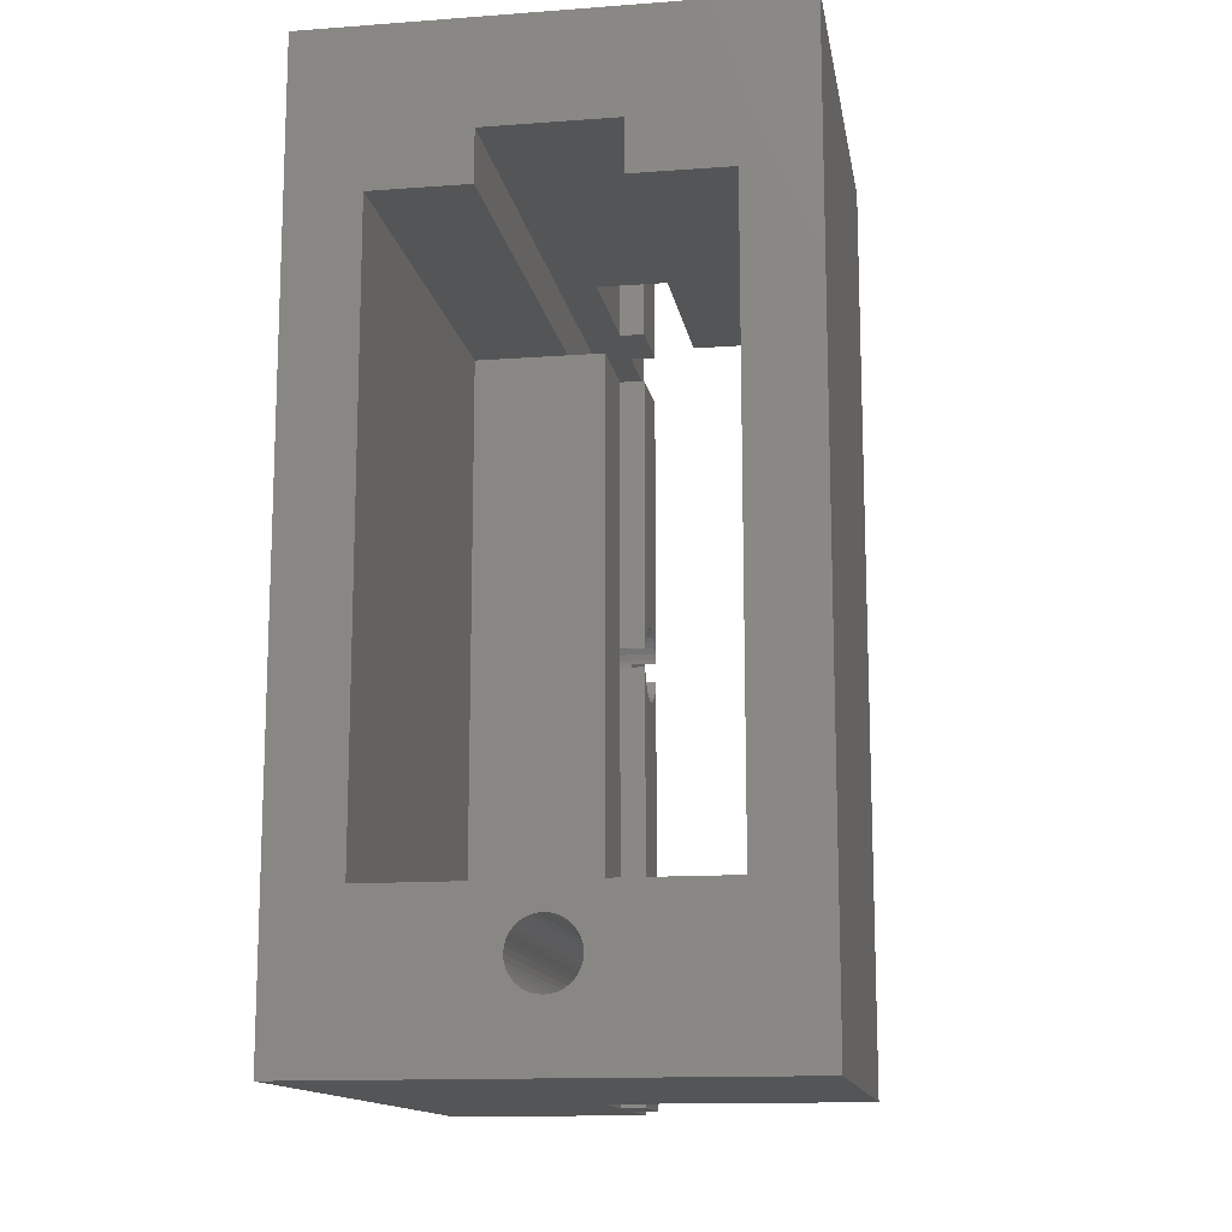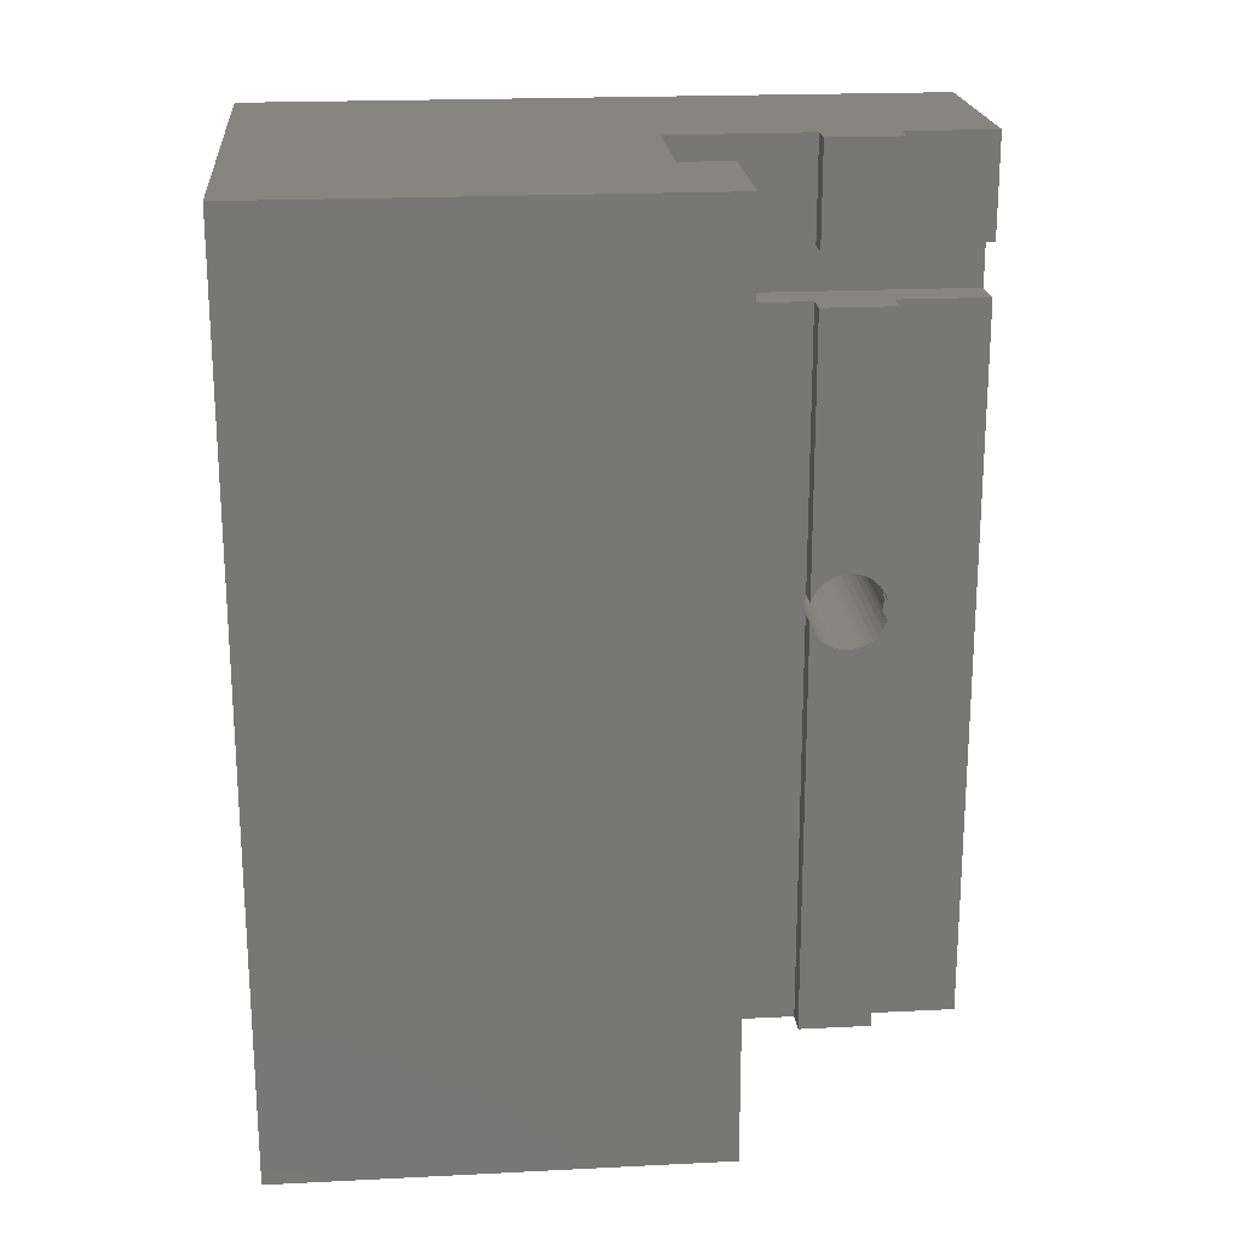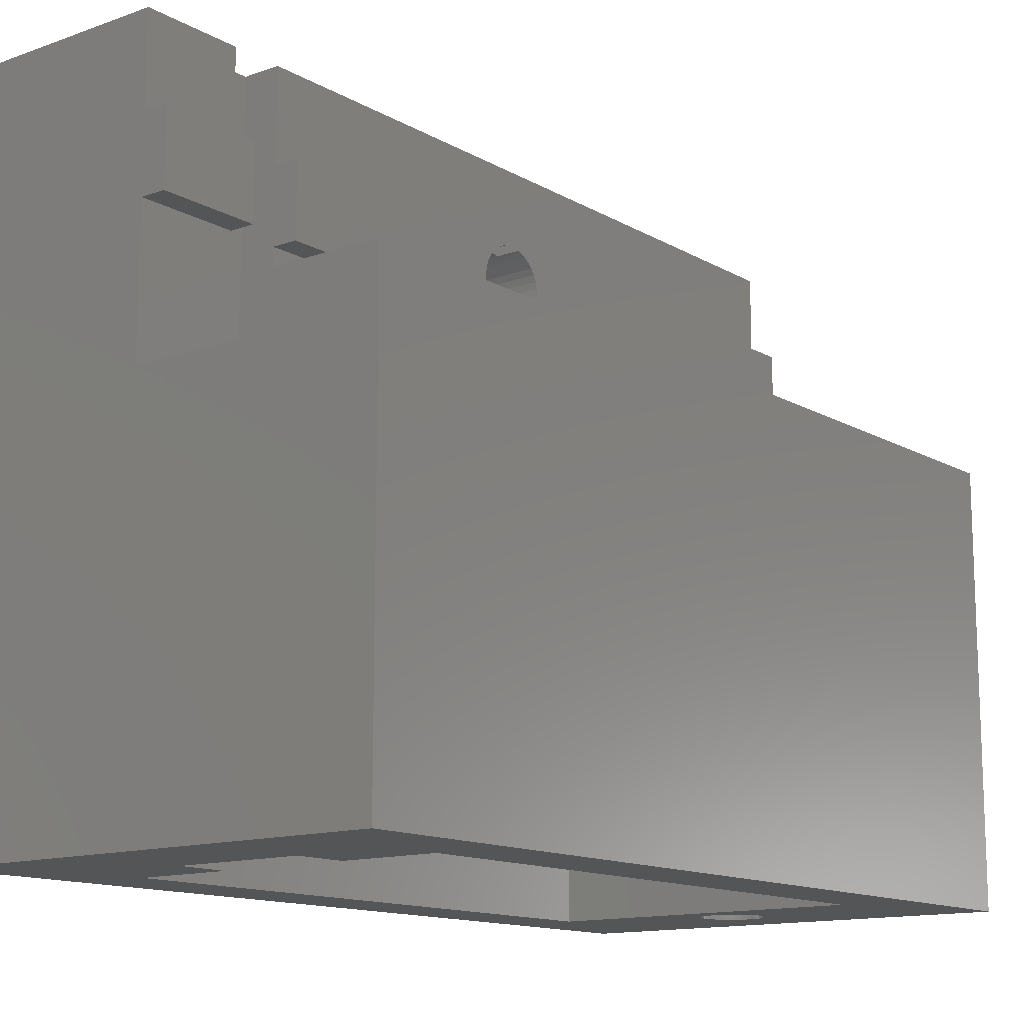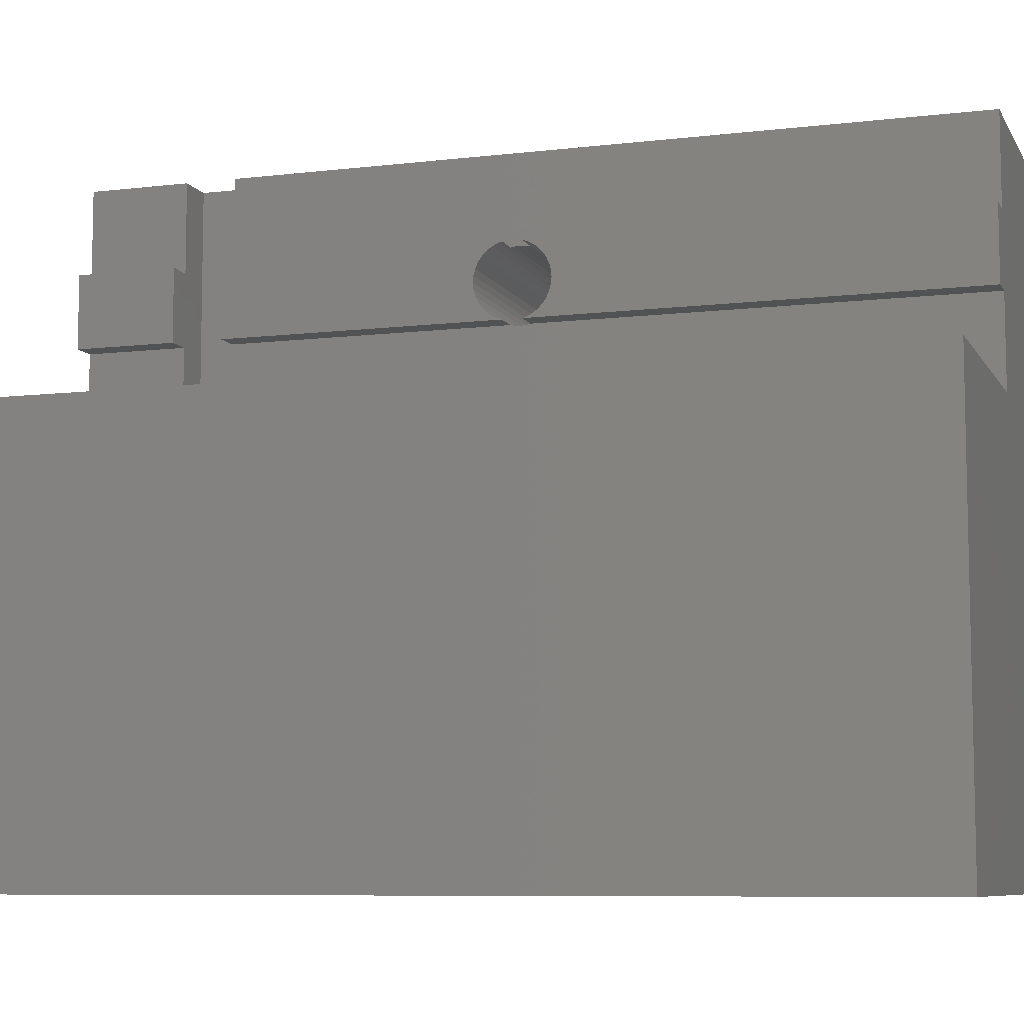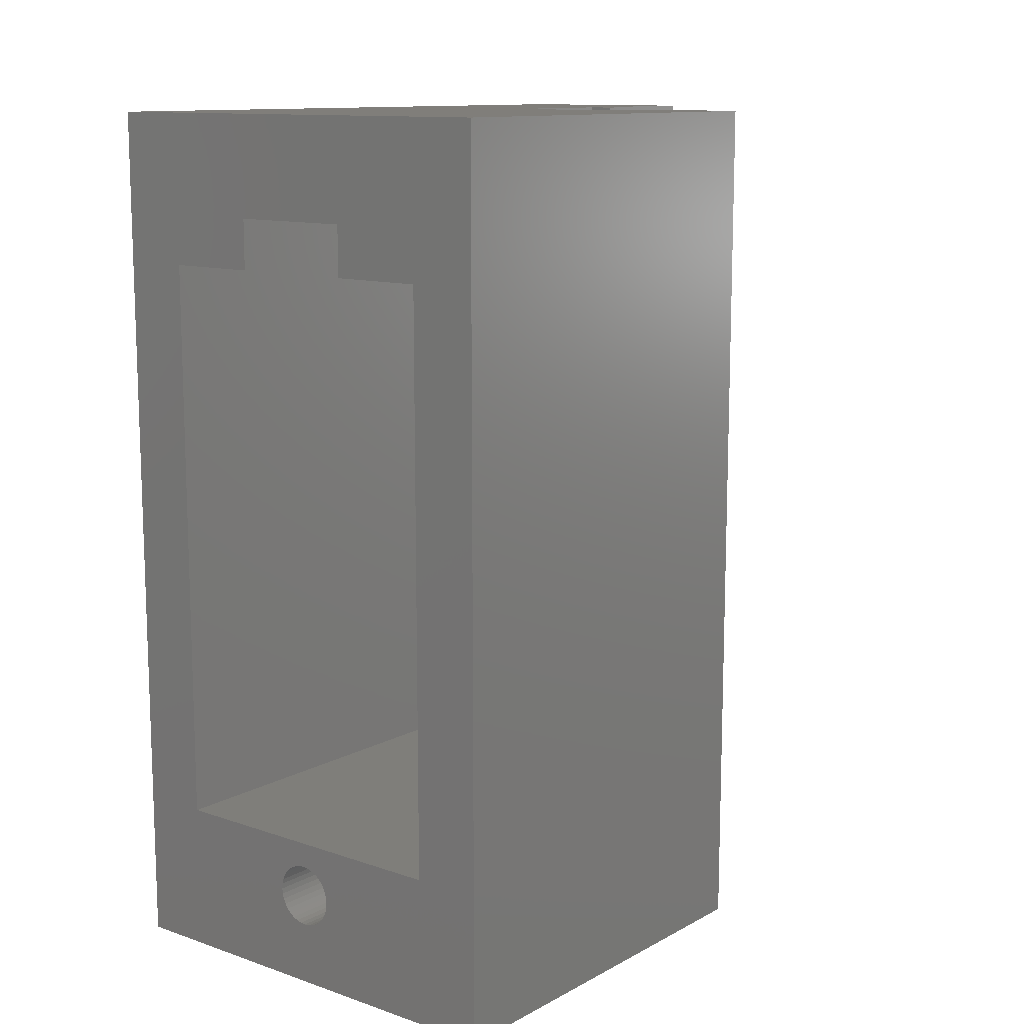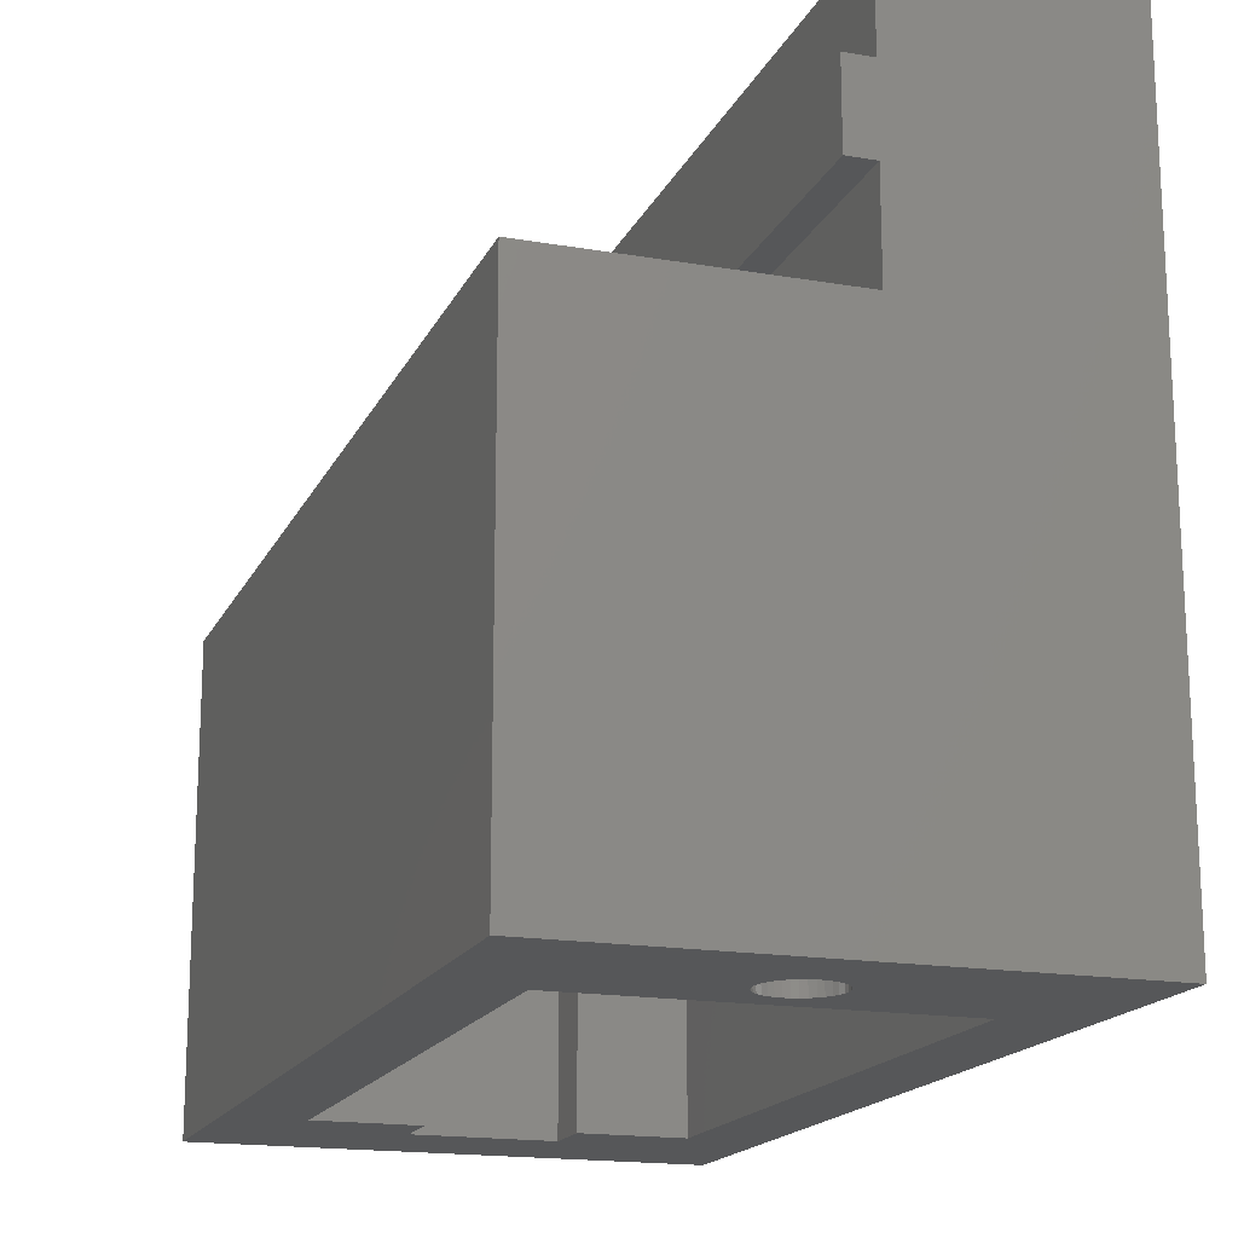
<metadata>
{"format":"stl","ext":"stl","renderer":"f3d","projection":"perspective","resolution":1024,"background":"white","views":[{"elev":-13.6,"azim":9.4,"up":"+Z"},{"elev":21.0,"azim":84.9,"up":"+Z"},{"elev":-13.5,"azim":38.4,"up":"+Y"},{"elev":-8.0,"azim":108.3,"up":"+Y"},{"elev":11.9,"azim":38.8,"up":"+Z"},{"elev":-17.4,"azim":161.2,"up":"+Y"}]}
</metadata>
<code>
# stl→obj: 254 verts, 426 faces
v 36 23.45 35
v 37 23.45 35
v 36 23.45 31
v 37 23.45 31
v 36 20.55 35
v 36 15 35
v 36 20.55 31
v 36 15 31
v 37 20.55 35
v 37 20.55 31
v 36 27 35
v 36 27 31
v 36 20.55 0
v 37 20.55 0
v 36 20.55 17.12
v 37 20.55 17.12
v 37 21.74 16.02
v 37 21.49 16.09
v 37 21.25 16.2
v 37 21.04 16.35
v 37 20.85 16.54
v 37 23.3 16.75
v 37 23.45 0
v 37 23.41 16.99
v 37 23.45 17.12
v 37 20.7 16.75
v 37 20.59 16.99
v 37 23.15 16.54
v 37 22.96 16.35
v 37 22.75 16.2
v 37 22.51 16.09
v 37 22.26 16.02
v 37 22 16
v 37 23.45 17.88
v 36 23.45 17.88
v 37 23.45 29
v 36 23.45 29
v 41 17 31
v 41 17 35
v 46 17 35
v 36.78 17 2.519
v 37 17 2.5
v 36 17 0
v 43.25 17 29
v 39.5 17 29
v 39.5 17 31
v 36.2 17 2.792
v 36.04 17 2.947
v 36 17 3
v 36.38 17 2.667
v 36.57 17 2.575
v 38.23 17 3.533
v 38.25 17 3.75
v 43.25 17 6
v 38.23 17 3.967
v 38.17 17 4.178
v 37 17 5
v 36.78 17 4.981
v 36 17 6
v 36 17 4.5
v 36.04 17 4.553
v 36.2 17 4.708
v 37.22 17 2.519
v 37.43 17 2.575
v 46 17 0
v 37.62 17 2.667
v 37.8 17 2.792
v 37.96 17 2.947
v 38.08 17 3.125
v 38.17 17 3.322
v 38.08 17 4.375
v 37.96 17 4.553
v 37.8 17 4.708
v 36.57 17 4.925
v 36.38 17 4.833
v 37.62 17 4.833
v 37.43 17 4.925
v 37.22 17 4.981
v 46 4.857e-15 35
v 43.25 4.801e-15 29
v 46 4.857e-15 0
v 43.25 4.801e-15 6
v 28 4.49e-15 0
v 30.75 4.546e-15 6
v 28 4.49e-15 35
v 30.75 4.546e-15 29
v 34.5 4.622e-15 29
v 34.5 4.622e-15 31
v 39.5 4.724e-15 31
v 39.5 4.724e-15 29
v 38.08 4.695e-15 4.375
v 38.17 4.697e-15 4.178
v 38.23 4.698e-15 3.967
v 38.25 4.699e-15 3.75
v 38.23 4.698e-15 3.533
v 38.17 4.697e-15 3.322
v 37.43 4.682e-15 2.575
v 37.62 4.686e-15 2.667
v 37.8 4.689e-15 2.792
v 37.22 4.678e-15 2.519
v 37 4.673e-15 2.5
v 36.78 4.669e-15 2.519
v 36.57 4.664e-15 2.575
v 36.38 4.66e-15 2.667
v 38.08 4.695e-15 3.125
v 37.96 4.693e-15 2.947
v 36.2 4.657e-15 2.792
v 36.04 4.654e-15 2.947
v 35.92 4.651e-15 3.125
v 35.77 4.648e-15 3.967
v 35.83 4.649e-15 4.178
v 35.92 4.651e-15 4.375
v 36.04 4.654e-15 4.553
v 37.43 4.682e-15 4.925
v 37.62 4.686e-15 4.833
v 35.83 4.649e-15 3.322
v 35.77 4.648e-15 3.533
v 35.75 4.648e-15 3.75
v 36.2 4.657e-15 4.708
v 36.38 4.66e-15 4.833
v 36.57 4.664e-15 4.925
v 37.8 4.689e-15 4.708
v 37.96 4.693e-15 4.553
v 36.78 4.669e-15 4.981
v 37 4.673e-15 5
v 37.22 4.678e-15 4.981
v 28 20.59 16.99
v 28 20.7 16.75
v 28 20.85 16.54
v 28 21.04 16.35
v 28 21.25 16.2
v 28 21.49 16.09
v 28 27 0
v 28 22.51 18.91
v 28 22.26 18.98
v 28 27 35
v 28 21.25 18.8
v 28 21.04 18.65
v 28 23.3 18.25
v 28 23.15 18.46
v 28 23.41 18.01
v 28 22.96 18.65
v 28 22.75 18.8
v 28 21.74 16.02
v 28 22 16
v 28 22.26 16.02
v 28 22.51 16.09
v 28 22.75 16.2
v 28 22.96 16.35
v 28 22 19
v 28 21.74 18.98
v 28 21.49 18.91
v 28 20.85 18.46
v 28 20.7 18.25
v 28 20.59 18.01
v 28 23.15 16.54
v 28 23.3 16.75
v 28 23.41 16.99
v 28 20.52 17.76
v 28 20.5 17.5
v 28 20.52 17.24
v 28 23.48 17.24
v 28 23.5 17.5
v 28 23.48 17.76
v 46 3.632e-15 35
v 46 3.632e-15 0
v 41 15 35
v 36 23.45 0
v 36 27 0
v 35.92 2.94e-15 3.125
v 35.92 17 3.125
v 35.83 2.933e-15 3.322
v 35.83 17 3.322
v 35.77 2.929e-15 3.533
v 35.77 17 3.533
v 35.75 2.927e-15 3.75
v 35.75 17 3.75
v 35.77 2.929e-15 3.967
v 35.77 17 3.967
v 35.83 2.933e-15 4.178
v 35.83 17 4.178
v 35.92 2.94e-15 4.375
v 35.92 17 4.375
v 36.04 2.949e-15 4.553
v 36.2 2.96e-15 4.708
v 36.38 2.974e-15 4.833
v 36.57 2.988e-15 4.925
v 36.78 3.004e-15 4.981
v 37 3.02e-15 5
v 37.22 3.036e-15 4.981
v 37.43 3.051e-15 4.925
v 37.62 3.066e-15 4.833
v 37.8 3.079e-15 4.708
v 37.96 3.091e-15 4.553
v 38.08 3.1e-15 4.375
v 38.17 3.107e-15 4.178
v 38.23 3.111e-15 3.967
v 38.25 3.112e-15 3.75
v 38.23 3.111e-15 3.533
v 38.17 3.107e-15 3.322
v 38.08 3.1e-15 3.125
v 37.96 3.091e-15 2.947
v 37.8 3.079e-15 2.792
v 37.62 3.066e-15 2.667
v 37.43 3.051e-15 2.575
v 37.22 3.036e-15 2.519
v 37 3.02e-15 2.5
v 36.78 3.004e-15 2.519
v 36.57 2.988e-15 2.575
v 36.38 2.974e-15 2.667
v 36.2 2.96e-15 2.792
v 36.04 2.949e-15 2.947
v 43.25 4.295e-15 6
v 43.25 4.295e-15 29
v 30.75 17 6
v 30.75 1.744e-15 6
v 30.75 1.744e-15 29
v 30.75 17 29
v 34.5 2.51e-15 29
v 34.5 17 29
v 34.5 27 29
v 34.5 27 31
v 34.5 2.51e-15 31
v 39.5 15 31
v 39.5 3.53e-15 31
v 36 17 29
v 36 20.55 17.88
v 36 20.55 29
v 36 20.52 17.24
v 36 20.5 17.5
v 36 20.52 17.76
v 37 20.55 17.88
v 37 20.55 29
v 37 21.25 18.8
v 37 21.49 18.91
v 37 20.7 18.25
v 37 20.59 18.01
v 37 20.85 18.46
v 37 21.04 18.65
v 37 21.74 18.98
v 37 22 19
v 37 22.26 18.98
v 37 22.51 18.91
v 37 22.75 18.8
v 37 22.96 18.65
v 37 23.15 18.46
v 37 23.3 18.25
v 37 23.41 18.01
v 36 23.45 17.12
v 36 27 29
v 36 23.48 17.76
v 36 23.5 17.5
v 36 23.48 17.24
v 41 15 31
f 1 2 3
f 3 2 4
f 5 6 7
f 7 6 8
f 9 5 10
f 10 5 7
f 2 9 4
f 4 9 10
f 11 1 12
f 12 1 3
f 13 14 15
f 15 14 16
f 17 18 14
f 18 19 14
f 14 19 20
f 14 20 21
f 22 23 24
f 24 23 25
f 21 26 14
f 14 26 27
f 14 27 16
f 22 28 23
f 23 28 29
f 23 29 30
f 30 31 23
f 23 31 32
f 23 32 14
f 14 32 33
f 14 33 17
f 34 35 36
f 36 35 37
f 38 39 40
f 41 42 43
f 44 45 46
f 47 43 48
f 48 43 49
f 47 50 43
f 43 50 51
f 43 51 41
f 52 53 54
f 54 53 55
f 54 55 56
f 57 58 59
f 60 59 61
f 61 59 62
f 42 63 43
f 43 63 64
f 43 64 65
f 65 64 66
f 65 66 67
f 67 68 65
f 65 68 69
f 65 69 70
f 56 71 54
f 54 71 72
f 54 72 73
f 58 74 59
f 59 74 75
f 59 75 62
f 70 52 65
f 65 52 54
f 65 54 40
f 40 54 44
f 40 44 38
f 38 44 46
f 73 76 54
f 54 76 77
f 54 77 59
f 59 77 78
f 59 78 57
f 79 80 81
f 81 80 82
f 83 84 85
f 85 84 86
f 86 87 85
f 85 87 88
f 85 88 79
f 79 88 89
f 79 89 80
f 80 89 90
f 91 92 82
f 92 93 82
f 82 93 94
f 82 94 81
f 81 94 95
f 81 95 96
f 97 81 98
f 98 81 99
f 97 100 81
f 81 100 101
f 81 101 83
f 101 102 83
f 83 102 103
f 83 103 104
f 96 105 81
f 81 105 106
f 81 106 99
f 104 107 83
f 83 107 108
f 83 108 109
f 110 111 84
f 84 111 112
f 84 112 113
f 114 115 82
f 109 116 83
f 83 116 117
f 83 117 84
f 84 117 118
f 84 118 110
f 113 119 84
f 84 119 120
f 84 120 121
f 115 122 82
f 82 122 123
f 82 123 91
f 121 124 84
f 84 124 125
f 84 125 82
f 82 125 126
f 82 126 114
f 127 128 83
f 83 128 129
f 83 129 130
f 130 131 83
f 83 131 132
f 83 132 133
f 134 135 136
f 137 138 85
f 139 140 136
f 139 136 141
f 140 142 136
f 136 142 143
f 136 143 134
f 132 144 133
f 133 144 145
f 133 145 146
f 146 147 133
f 133 147 148
f 133 148 149
f 135 150 136
f 136 150 151
f 136 151 85
f 85 151 152
f 85 152 137
f 138 153 85
f 85 153 154
f 85 154 155
f 149 156 133
f 133 156 157
f 133 157 158
f 155 159 85
f 85 159 160
f 85 160 83
f 83 160 161
f 83 161 127
f 158 162 133
f 133 162 163
f 133 163 136
f 136 163 164
f 136 164 141
f 40 165 65
f 65 165 166
f 1 11 136
f 5 9 2
f 2 1 5
f 5 1 136
f 5 136 6
f 6 136 85
f 6 85 167
f 167 85 79
f 167 79 39
f 39 79 40
f 23 14 168
f 168 14 13
f 65 81 43
f 43 81 83
f 43 83 13
f 13 83 133
f 13 133 168
f 168 133 169
f 170 171 172
f 172 171 173
f 172 173 174
f 174 173 175
f 174 175 176
f 176 175 177
f 176 177 178
f 178 177 179
f 178 179 180
f 180 179 181
f 180 181 182
f 181 183 182
f 182 183 60
f 182 60 184
f 184 60 61
f 184 61 185
f 185 61 62
f 185 62 186
f 186 62 75
f 186 75 187
f 187 75 74
f 187 74 188
f 188 74 58
f 188 58 189
f 189 58 57
f 189 57 190
f 190 57 78
f 190 78 191
f 191 78 77
f 191 77 192
f 192 77 76
f 192 76 193
f 193 76 73
f 193 73 194
f 194 73 72
f 194 72 195
f 195 72 71
f 195 71 196
f 196 71 56
f 196 56 197
f 197 56 55
f 197 55 198
f 198 55 53
f 198 53 199
f 199 53 52
f 199 52 200
f 200 52 70
f 200 70 201
f 201 70 69
f 201 69 202
f 202 69 68
f 202 68 203
f 203 68 67
f 203 67 204
f 204 67 66
f 204 66 205
f 205 66 64
f 205 64 206
f 206 64 63
f 206 63 207
f 207 63 42
f 207 42 208
f 208 42 41
f 208 41 209
f 209 41 51
f 209 51 210
f 210 51 50
f 210 50 211
f 211 50 47
f 211 47 212
f 212 47 48
f 212 48 170
f 170 48 49
f 170 49 171
f 213 214 54
f 54 214 44
f 215 216 59
f 59 216 213
f 59 213 54
f 217 216 218
f 218 216 215
f 219 217 220
f 220 217 218
f 221 222 220
f 220 222 223
f 220 223 219
f 8 224 225
f 222 12 3
f 4 10 3
f 3 10 7
f 3 7 222
f 222 7 8
f 222 8 223
f 223 8 225
f 90 225 45
f 45 225 224
f 45 224 46
f 214 90 44
f 44 90 45
f 218 215 220
f 220 215 59
f 220 59 226
f 49 60 183
f 181 179 183
f 183 179 177
f 183 177 175
f 175 173 183
f 183 173 171
f 183 171 49
f 227 228 226
f 229 230 59
f 59 230 226
f 226 230 231
f 226 231 227
f 43 13 49
f 49 13 60
f 60 13 59
f 59 13 15
f 59 15 229
f 227 232 228
f 228 232 233
f 234 235 233
f 236 233 237
f 237 233 232
f 236 238 233
f 233 238 239
f 233 239 234
f 235 240 233
f 233 240 241
f 233 241 36
f 36 241 242
f 36 242 243
f 243 244 36
f 36 244 245
f 36 245 246
f 246 247 36
f 36 247 248
f 36 248 34
f 23 168 25
f 25 168 249
f 249 168 169
f 250 37 35
f 35 251 250
f 250 251 252
f 250 252 169
f 169 252 253
f 169 253 249
f 221 250 169
f 136 11 12
f 12 222 136
f 136 222 221
f 136 221 133
f 133 221 169
f 15 16 27
f 35 34 248
f 158 249 162
f 162 249 253
f 162 253 163
f 163 253 252
f 163 252 164
f 164 252 251
f 164 251 141
f 155 227 159
f 159 227 231
f 159 231 160
f 160 231 230
f 160 230 161
f 161 230 229
f 161 229 127
f 25 249 24
f 24 249 158
f 24 158 22
f 22 158 157
f 22 157 28
f 28 157 156
f 28 156 29
f 29 156 149
f 29 149 30
f 30 149 148
f 30 148 31
f 31 148 147
f 31 147 32
f 32 147 146
f 32 146 33
f 33 146 145
f 33 145 17
f 17 145 144
f 17 144 18
f 18 144 132
f 18 132 19
f 19 132 131
f 19 131 20
f 20 131 130
f 20 130 21
f 21 130 129
f 21 129 26
f 26 129 128
f 26 128 27
f 27 128 127
f 27 127 15
f 15 127 229
f 232 227 237
f 237 227 155
f 237 155 236
f 236 155 154
f 236 154 238
f 238 154 153
f 238 153 239
f 239 153 138
f 239 138 234
f 234 138 137
f 234 137 235
f 235 137 152
f 235 152 240
f 240 152 151
f 240 151 241
f 241 151 150
f 241 150 242
f 242 150 135
f 242 135 243
f 243 135 134
f 243 134 244
f 244 134 143
f 244 143 245
f 245 143 142
f 245 142 246
f 246 142 140
f 246 140 247
f 247 140 139
f 247 139 248
f 248 139 141
f 248 141 35
f 35 141 251
f 221 220 228
f 228 220 226
f 250 221 37
f 37 221 228
f 37 228 36
f 36 228 233
f 254 38 224
f 224 38 46
f 8 6 224
f 224 6 167
f 224 167 254
f 167 39 254
f 254 39 38

</code>
